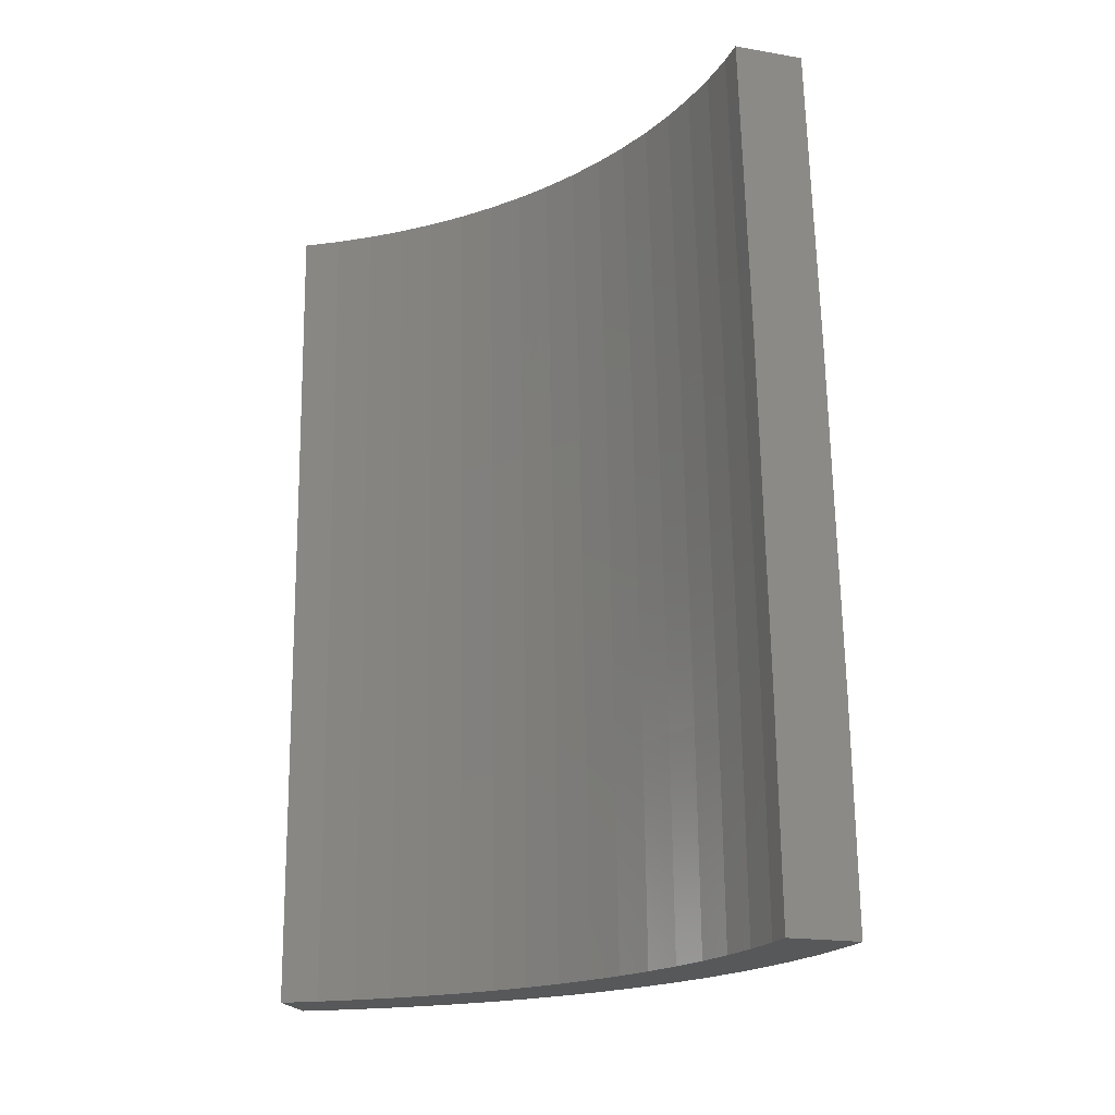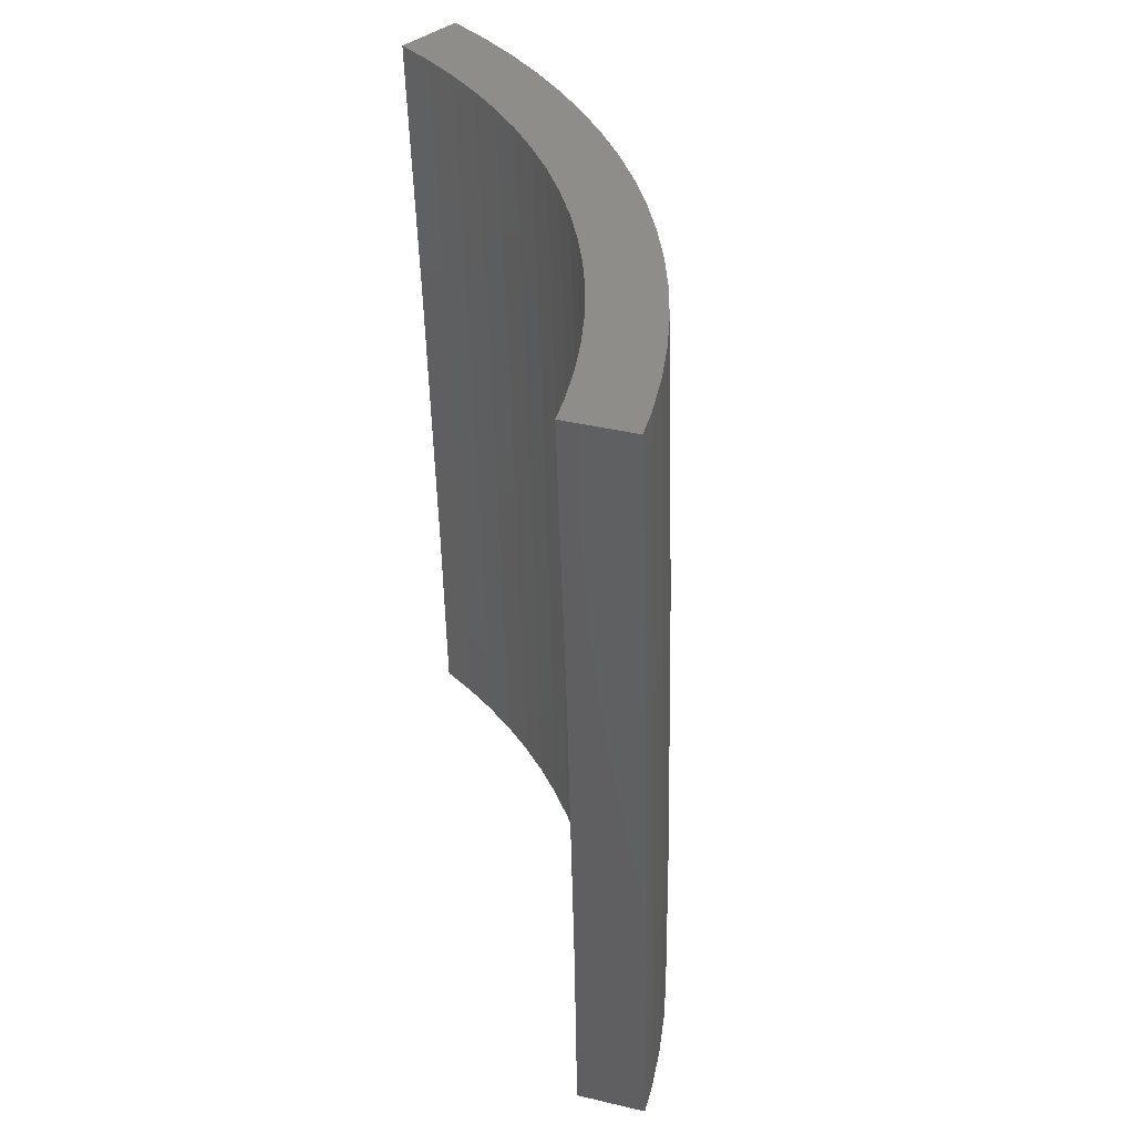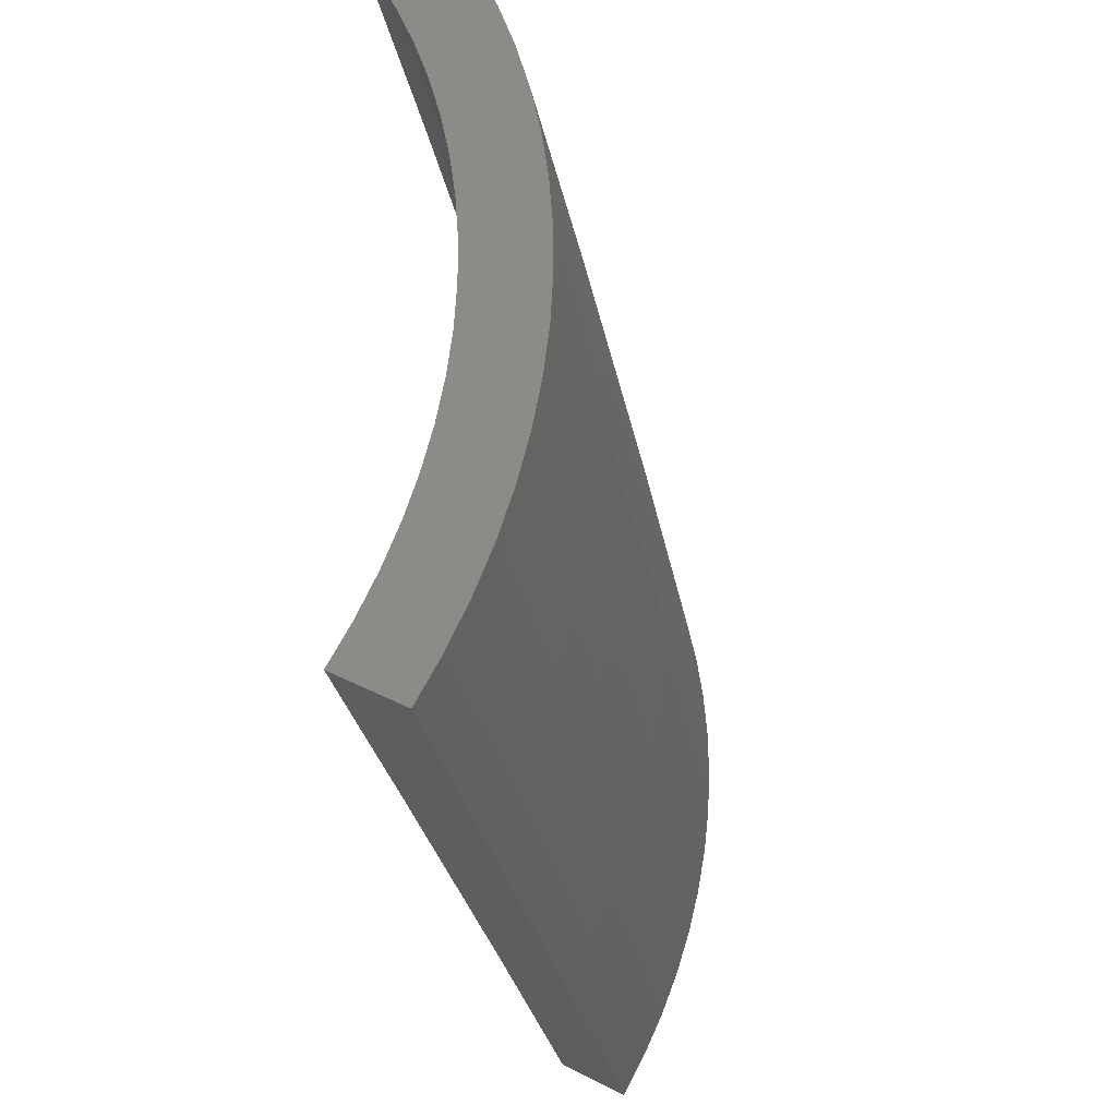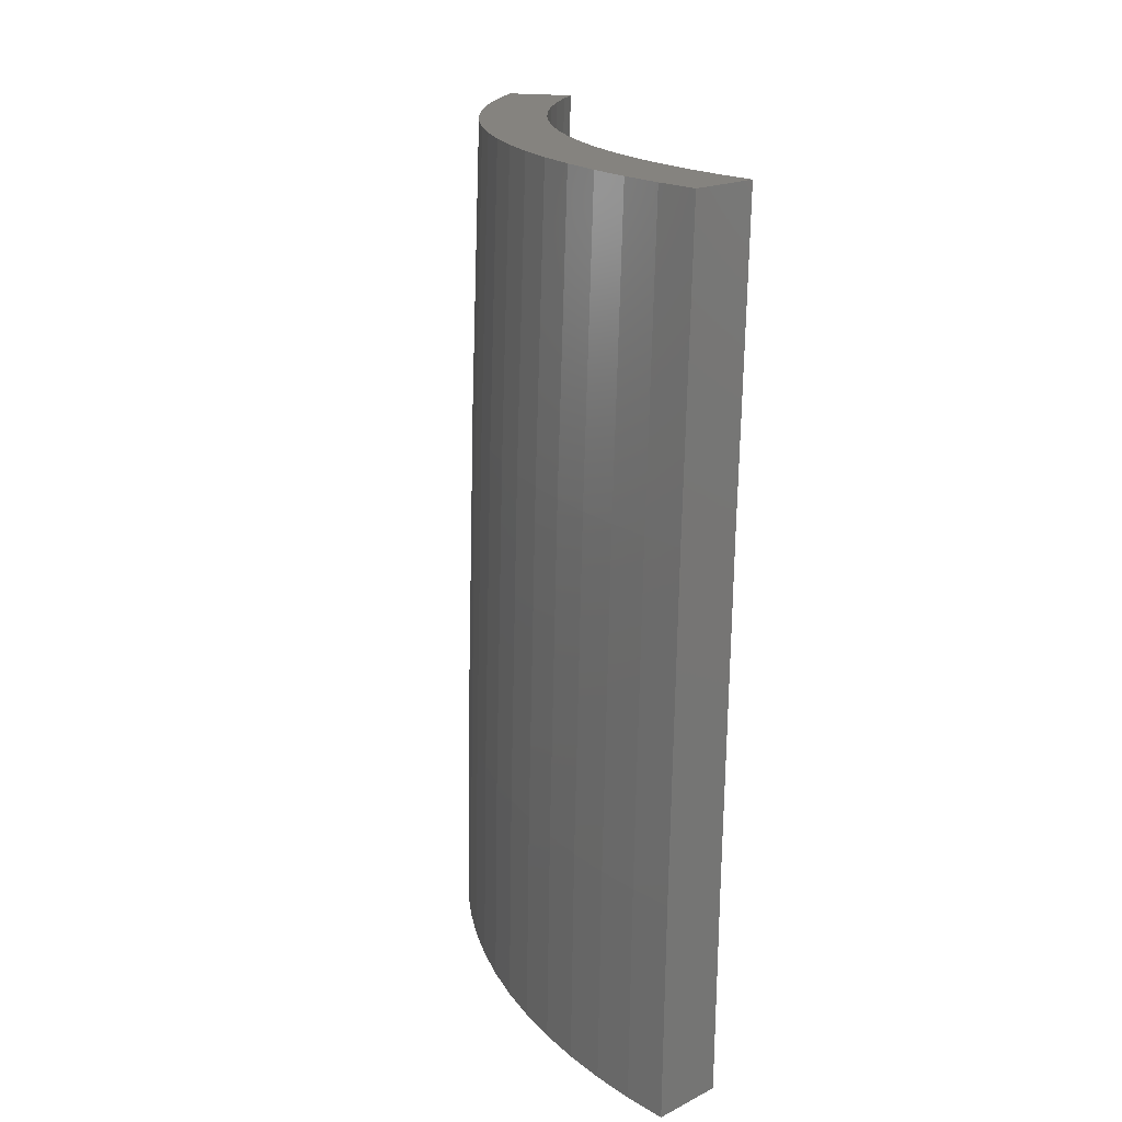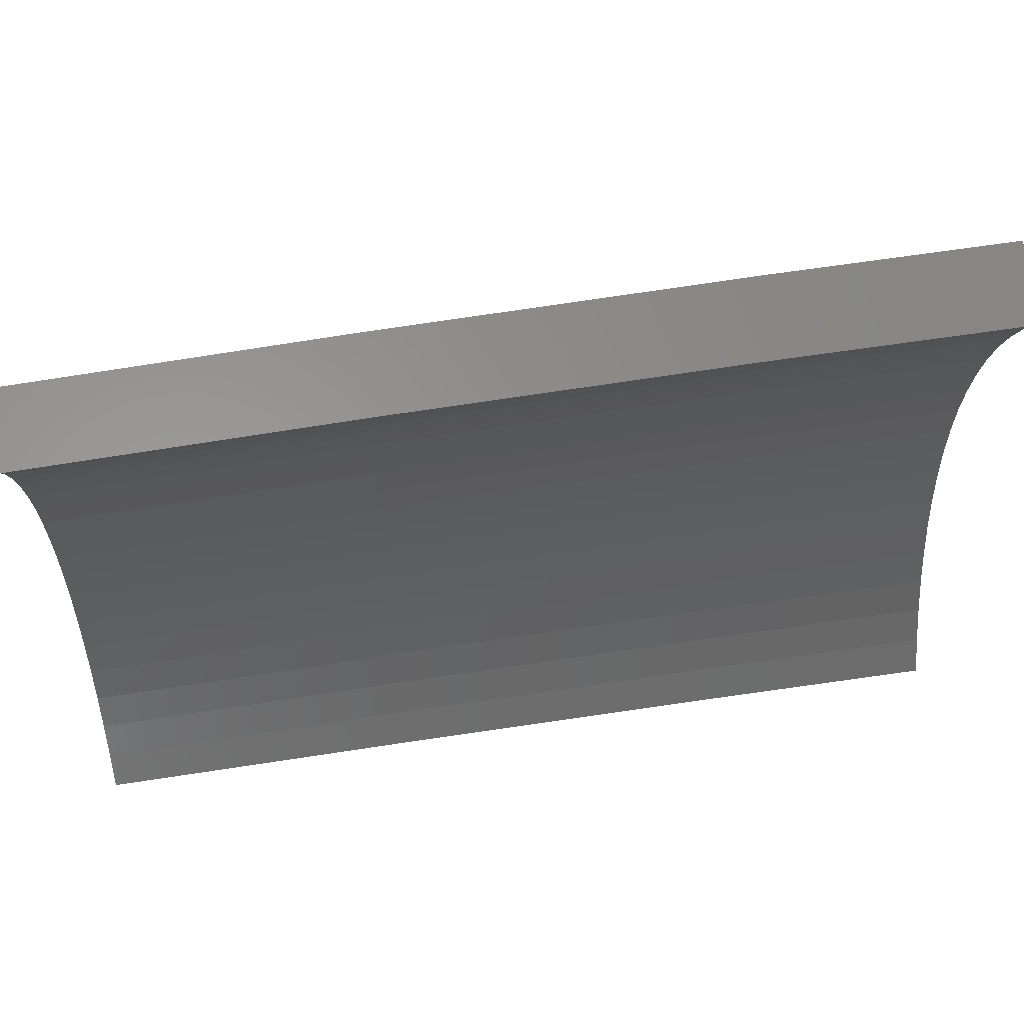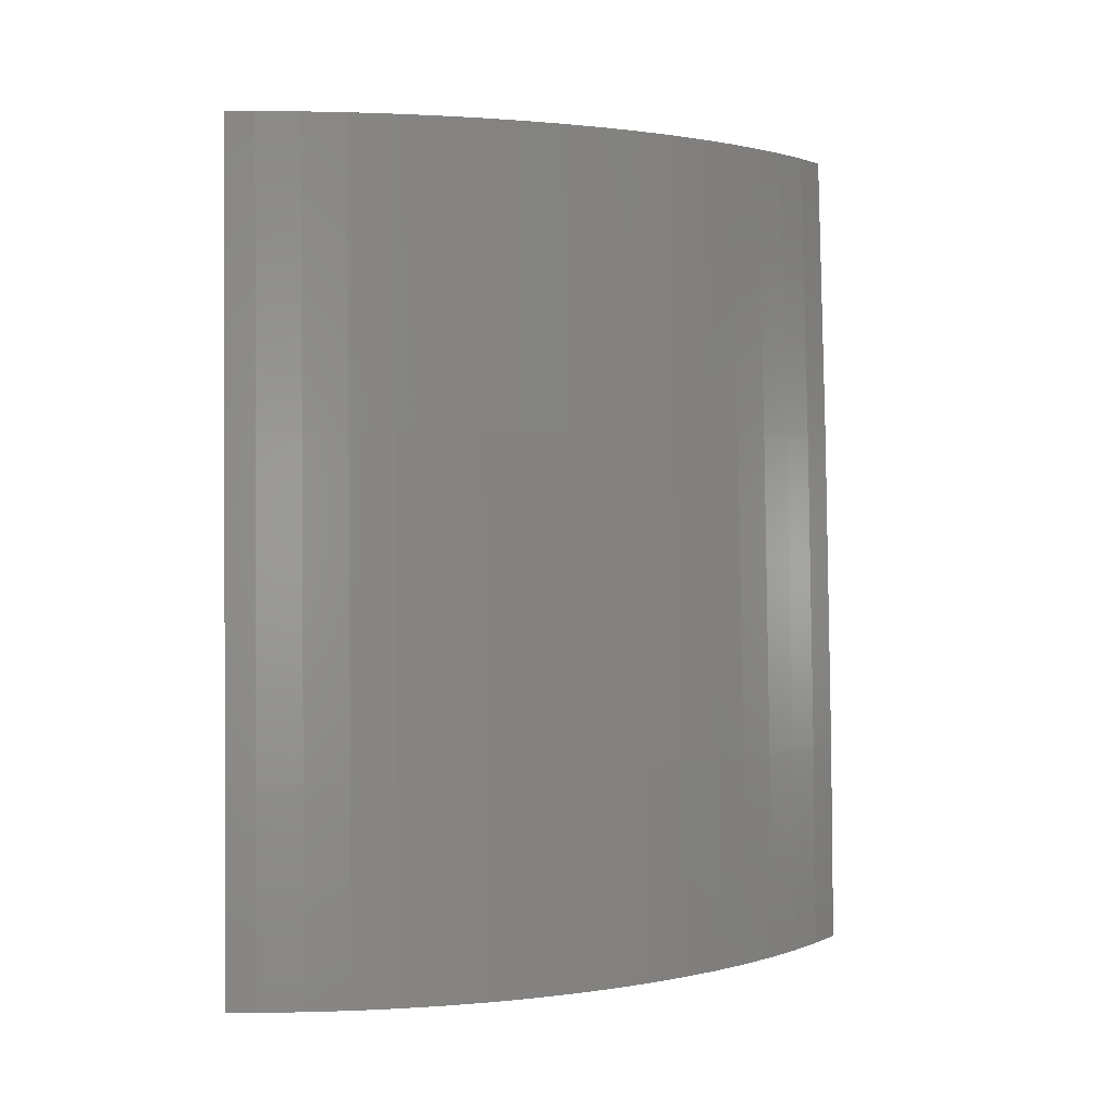
<metadata>
{"format":"stl","ext":"stl","renderer":"f3d","projection":"perspective","resolution":1024,"background":"white","views":[{"elev":-18.9,"azim":132.1,"up":"+Z"},{"elev":40.9,"azim":165.9,"up":"+Z"},{"elev":-30.1,"azim":-168.0,"up":"+Y"},{"elev":18.7,"azim":-13.8,"up":"+Z"},{"elev":59.5,"azim":81.9,"up":"+Y"},{"elev":2.0,"azim":-119.0,"up":"+Z"}]}
</metadata>
<code>
# stl→obj: 213 verts, 422 faces
v -19.58 7.282 230.2
v -17.66 6.455 230.2
v -17.62 6.554 230.2
v -18.09 10.44 230.2
v -16.61 8.802 230.2
v -16.28 9.397 230.2
v -18.46 9.78 230.2
v -16.66 8.711 230.2
v -18.51 9.679 230.2
v -18.56 9.575 230.2
v -17.13 7.742 230.2
v -19.09 8.498 230.2
v -17.18 7.648 230.2
v -19.13 8.39 230.2
v -17.58 6.651 230.2
v -19.96 6.148 230.2
v -18 5.435 230.2
v -20 6.038 230.2
v -18.31 4.294 230.2
v -20.34 4.771 230.2
v -20.87 0.759 230.2
v -18.79 0.6831 230.2
v -18.79 0.7874 230.2
v -20.36 4.657 230.2
v -18.52 3.238 230.2
v -18.15 -10.34 230.2
v -16.33 -9.309 230.2
v -16.84 -8.36 230.2
v -16.28 -9.401 230.2
v -18.76 -9.184 230.2
v -17.29 -7.381 230.2
v -19.26 -8.096 230.2
v -17.33 -7.286 230.2
v -19.3 -7.988 230.2
v -17.72 -6.281 230.2
v -19.73 -6.871 230.2
v -17.76 -6.184 230.2
v -17.79 -6.084 230.2
v -20.09 -5.729 230.2
v -18.11 -5.056 230.2
v -20.15 -5.506 230.2
v -18.14 -4.955 230.2
v -18.09 -10.45 230.2
v -18.39 -3.909 230.2
v -20.44 -4.344 230.2
v -18.58 -2.849 230.2
v -20.65 -3.166 230.2
v -18.6 -2.747 230.2
v -20.68 -2.937 230.2
v -18.61 -2.643 230.2
v -18.71 -9.289 230.2
v -18.74 -1.573 230.2
v -20.82 -1.748 230.2
v -18.74 -1.469 230.2
v -20.88 -0.5533 230.2
v -18.8 -0.3938 230.2
v -20.6 3.484 230.2
v -18.54 3.136 230.2
v -18.55 3.032 230.2
v -20.76 2.299 230.2
v -18.7 1.965 230.2
v -20.12 -5.618 230.2
v -20.78 2.184 230.2
v -18.71 1.861 230.2
v -20.87 0.9904 230.2
v -20.67 -3.052 230.2
v -20.87 0.8749 230.2
v -20.89 -0.4375 230.2
v -19.09 -10.02 204.2
v -17.18 -9.016 204.2
v -16.81 -9.705 204.2
v -19.52 -9.147 204.2
v -17.57 -8.232 204.2
v -17.39 -8.63 204.2
v -20.19 -7.547 204.2
v -18.17 -6.792 204.2
v -17.89 -7.522 204.2
v -18.68 -10.78 204.2
v -19.32 -9.589 204.2
v -19.88 -8.357 204.2
v -18.33 -6.383 204.2
v -20.37 -7.093 204.2
v -20.63 -6.264 204.2
v -18.56 -5.638 204.2
v -18.7 -5.22 204.2
v -20.77 -5.8 204.2
v -20.89 -5.327 204.2
v -18.8 -4.794 204.2
v -18.99 -4.036 204.2
v -19.11 9.992 204.2
v -16.99 9.374 204.2
v -17.2 8.993 204.2
v -18.69 10.75 204.2
v -16.8 9.701 204.2
v -19.32 9.554 204.2
v -17.39 8.598 204.2
v -17.73 7.895 204.2
v -19.89 8.322 204.2
v -17.9 7.489 204.2
v -18.19 6.766 204.2
v -20.49 6.695 204.2
v -18.44 6.025 204.2
v -18.58 5.61 204.2
v -18.67 10.78 204.2
v -20.65 6.234 204.2
v -18.9 4.432 204.2
v -21.09 4.448 204.2
v -18.98 4.003 204.2
v -19.14 3.237 204.2
v -21.38 2.736 204.2
v -19.24 2.463 204.2
v -19.3 2.029 204.2
v -21.51 1.388 204.2
v -19.36 1.25 204.2
v -19.39 0.8128 204.2
v -21.55 0.9031 204.2
v -19.4 0.3749 204.2
v -21.56 0.03489 204.2
v -19.41 -0.4065 204.2
v -21.1 -4.484 204.2
v -19.7 8.772 204.2
v -21.18 -4.005 204.2
v -19.12 -3.267 204.2
v -20.21 7.518 204.2
v -21.34 -3.151 204.2
v -19.2 -2.835 204.2
v -21.39 -2.667 204.2
v -19.25 -2.4 204.2
v -21 4.925 204.2
v -19.34 -1.624 204.2
v -21.49 -1.805 204.2
v -21.26 3.597 204.2
v -21.54 -0.9376 204.2
v -19.38 -0.8438 204.2
v -21.45 2.254 204.2
v -21.56 -0.4517 204.2
v -18.99 -9.427 221
v -19.55 -8.216 221
v -21.16 3.578 210.8
v -21.34 2.243 210.8
v -20.9 3.536 221
v -20.02 -6.973 221
v -21.44 0.8985 210.8
v -20.54 6.202 210.8
v -20.89 4.9 210.8
v -20.97 -3.097 221
v -21.13 -1.774 221
v -18.58 -10.73 210.8
v -18.36 -10.6 221
v -21.38 -1.796 210.8
v -20.42 -5.702 221
v -19.37 8.624 221
v -18.25 10.54 224.4
v -21.09 2.216 221
v -21.45 -0.4494 210.8
v -21.2 -0.444 221
v -19.87 7.39 221
v -20.26 -7.057 210.8
v -20.11 7.479 210.8
v -19.6 8.728 210.8
v -20.3 6.128 221
v -20.64 4.841 221
v -19.02 9.941 210.8
v -18.79 9.823 221
v -20.74 -4.408 221
v -18.57 10.72 210.8
v -18.43 10.64 217.6
v -19.22 -9.541 210.8
v -19.78 -8.315 210.8
v -21.18 0.8878 221
v -21.23 -3.135 210.8
v -20.99 -4.461 210.8
v -20.67 -5.77 210.8
v -18.35 10.6 221
v -18.1 6.732 210.8
v -17.43 7.761 221
v -18.81 3.182 221
v -18.98 1.995 221
v -18.49 5.582 210.8
v -18.58 4.357 221
v -18.27 5.515 221
v -16.91 8.84 221
v -16.53 -9.541 221
v -17.09 -8.484 221
v -19.04 3.221 210.8
v -17.64 7.855 210.8
v -18.8 4.41 210.8
v -16.43 9.485 224.4
v -16.52 9.537 221
v -19.31 -0.4044 210.8
v -18.24 -6.351 210.8
v -16.65 9.613 214.2
v -16.72 -9.656 210.8
v -17.88 6.651 221
v -18.88 -2.788 221
v -19.01 -1.597 221
v -18.02 -6.275 221
v -17.59 -7.394 221
v -17.3 -8.587 210.8
v -17.8 -7.484 210.8
v -19.29 0.8087 210.8
v -19.06 0.7991 221
v -18.38 -5.131 221
v -17.11 8.947 210.8
v -19.21 2.019 210.8
v -19.08 -0.3996 221
v -16.76 9.677 207.4
v -16.72 9.652 210.8
v -19.1 -2.821 210.8
v -19.24 -1.616 210.8
v -18.89 -4.015 210.8
v -18.66 -3.967 221
v -18.6 -5.193 210.8
f 1 2 3
f 4 5 6
f 7 5 4
f 5 7 8
f 9 8 7
f 10 8 9
f 8 10 11
f 11 12 13
f 14 13 12
f 13 14 15
f 12 11 10
f 1 15 14
f 15 1 3
f 2 1 16
f 2 16 17
f 18 17 16
f 17 18 19
f 20 19 18
f 21 22 23
f 19 24 25
f 24 19 20
f 26 27 28
f 27 26 29
f 30 28 31
f 32 31 33
f 34 33 35
f 36 35 37
f 36 37 38
f 39 38 40
f 41 40 42
f 29 26 43
f 41 42 44
f 45 44 46
f 47 46 48
f 49 48 50
f 28 51 26
f 49 50 52
f 53 52 54
f 28 30 51
f 55 54 56
f 57 25 24
f 25 57 58
f 33 34 32
f 31 32 30
f 58 57 59
f 35 36 34
f 60 59 57
f 59 60 61
f 38 39 36
f 40 41 62
f 40 62 39
f 63 61 60
f 61 63 64
f 44 45 41
f 65 64 63
f 46 47 45
f 48 49 66
f 48 66 47
f 64 65 23
f 67 23 65
f 52 53 49
f 21 23 67
f 22 21 56
f 68 56 21
f 54 55 53
f 56 68 55
f 69 70 71
f 72 73 74
f 75 76 77
f 69 71 78
f 70 69 74
f 79 74 69
f 72 74 79
f 73 72 77
f 80 77 72
f 75 77 80
f 76 75 81
f 82 81 75
f 83 81 82
f 81 83 84
f 84 83 85
f 86 85 83
f 87 85 86
f 85 87 88
f 88 87 89
f 90 91 92
f 91 93 94
f 95 92 96
f 95 96 97
f 98 97 99
f 98 99 100
f 101 100 102
f 101 102 103
f 94 93 104
f 105 103 106
f 107 106 108
f 91 90 93
f 107 108 109
f 110 109 111
f 110 111 112
f 92 95 90
f 113 112 114
f 113 114 115
f 116 115 117
f 118 117 119
f 120 89 87
f 97 98 121
f 122 89 120
f 97 121 95
f 89 122 123
f 100 101 124
f 125 123 122
f 100 124 98
f 123 125 126
f 126 127 128
f 127 126 125
f 106 107 129
f 103 105 101
f 106 129 105
f 128 127 130
f 131 130 127
f 109 110 132
f 133 130 131
f 109 132 107
f 130 133 134
f 112 113 135
f 134 133 119
f 112 135 110
f 136 119 133
f 117 118 116
f 115 116 113
f 119 136 118
f 137 30 138
f 30 137 51
f 132 139 107
f 139 140 141
f 142 34 36
f 116 118 143
f 137 26 51
f 129 144 105
f 144 129 145
f 146 49 147
f 49 146 66
f 148 149 137
f 150 146 147
f 151 39 62
f 39 151 142
f 152 12 10
f 153 7 4
f 139 141 145
f 140 154 141
f 155 156 143
f 156 55 68
f 55 156 147
f 138 34 142
f 34 138 32
f 157 16 1
f 152 14 12
f 14 152 157
f 149 26 137
f 26 149 43
f 82 158 83
f 78 148 69
f 159 157 160
f 132 110 139
f 133 155 136
f 155 133 150
f 155 150 156
f 142 36 39
f 144 161 157
f 145 141 162
f 163 160 164
f 160 157 152
f 98 160 121
f 160 98 159
f 165 45 47
f 166 163 167
f 72 168 169
f 168 72 79
f 168 148 137
f 80 72 169
f 75 158 82
f 158 75 169
f 90 163 93
f 135 113 140
f 143 113 116
f 113 143 140
f 140 170 154
f 143 170 140
f 131 127 150
f 131 150 133
f 125 122 171
f 122 172 171
f 172 122 120
f 158 142 151
f 138 30 32
f 151 41 165
f 41 151 62
f 171 172 146
f 120 87 172
f 141 57 24
f 164 10 9
f 10 164 152
f 160 152 164
f 154 65 63
f 93 166 104
f 166 93 163
f 80 169 75
f 69 168 79
f 168 69 148
f 83 173 86
f 173 83 158
f 173 158 151
f 107 145 129
f 145 107 139
f 145 161 144
f 161 145 162
f 121 160 95
f 95 163 90
f 163 95 160
f 140 110 135
f 110 140 139
f 150 147 156
f 118 155 143
f 155 118 136
f 147 53 55
f 147 49 53
f 170 65 154
f 65 170 67
f 156 68 21
f 172 151 165
f 161 16 157
f 16 161 18
f 154 60 141
f 60 154 63
f 141 60 57
f 124 159 98
f 124 101 159
f 164 153 174
f 9 153 164
f 153 9 7
f 164 167 163
f 167 164 174
f 168 137 169
f 169 137 138
f 158 169 142
f 169 138 142
f 173 151 172
f 87 173 172
f 173 87 86
f 170 21 67
f 21 170 156
f 143 156 170
f 165 41 45
f 172 165 146
f 146 47 66
f 47 146 165
f 162 24 20
f 24 162 141
f 162 18 161
f 18 162 20
f 159 144 157
f 144 101 105
f 101 144 159
f 157 1 14
f 171 146 150
f 127 171 150
f 171 127 125
f 100 175 102
f 176 13 15
f 59 177 58
f 177 59 178
f 179 102 175
f 102 179 103
f 17 180 181
f 180 17 19
f 182 8 11
f 178 59 61
f 183 27 29
f 27 183 184
f 185 180 177
f 186 182 176
f 181 187 179
f 187 181 180
f 188 182 189
f 8 188 5
f 188 8 182
f 188 6 5
f 119 117 190
f 81 84 191
f 192 189 182
f 193 184 183
f 187 108 106
f 108 187 185
f 15 194 176
f 194 15 3
f 195 50 48
f 50 195 196
f 187 180 185
f 180 19 25
f 186 176 194
f 11 176 182
f 176 11 13
f 35 197 37
f 197 35 198
f 199 73 200
f 73 199 74
f 201 202 190
f 197 38 37
f 38 197 203
f 199 200 184
f 200 197 198
f 204 96 92
f 96 204 186
f 205 178 202
f 109 108 185
f 196 52 50
f 206 22 56
f 181 2 17
f 204 207 208
f 92 207 204
f 207 92 91
f 179 106 103
f 106 179 187
f 2 194 3
f 194 2 181
f 209 128 210
f 128 209 126
f 201 117 115
f 117 201 190
f 202 64 23
f 184 31 28
f 184 28 27
f 25 177 180
f 177 25 58
f 94 207 91
f 204 182 186
f 22 202 23
f 202 22 206
f 64 178 61
f 178 64 202
f 201 205 202
f 205 177 178
f 198 35 33
f 71 70 193
f 192 204 208
f 204 192 182
f 211 212 203
f 200 198 184
f 185 177 205
f 205 111 185
f 111 205 112
f 196 54 52
f 54 196 206
f 206 56 54
f 112 205 114
f 201 114 205
f 114 201 115
f 31 198 33
f 198 31 184
f 213 211 203
f 199 184 193
f 199 70 74
f 70 199 193
f 175 186 194
f 97 96 186
f 213 88 211
f 88 213 85
f 209 123 126
f 123 209 211
f 130 134 210
f 210 196 195
f 190 202 206
f 109 185 111
f 179 175 181
f 175 194 181
f 100 99 175
f 186 99 97
f 99 186 175
f 77 76 200
f 77 200 73
f 46 195 48
f 195 46 212
f 211 195 212
f 203 40 38
f 210 206 196
f 191 76 81
f 76 191 200
f 191 197 200
f 212 44 42
f 212 46 44
f 209 195 211
f 209 210 195
f 213 84 85
f 84 213 191
f 203 42 40
f 42 203 212
f 190 206 210
f 190 134 119
f 134 190 210
f 213 203 191
f 191 203 197
f 130 210 128
f 89 123 211
f 89 211 88
f 183 43 149
f 43 183 29
f 193 149 148
f 149 193 183
f 71 148 78
f 148 71 193
f 188 4 6
f 188 153 4
f 189 153 188
f 189 174 153
f 189 167 174
f 192 167 189
f 166 192 208
f 192 166 167
f 207 166 208
f 104 207 94
f 207 104 166

</code>
